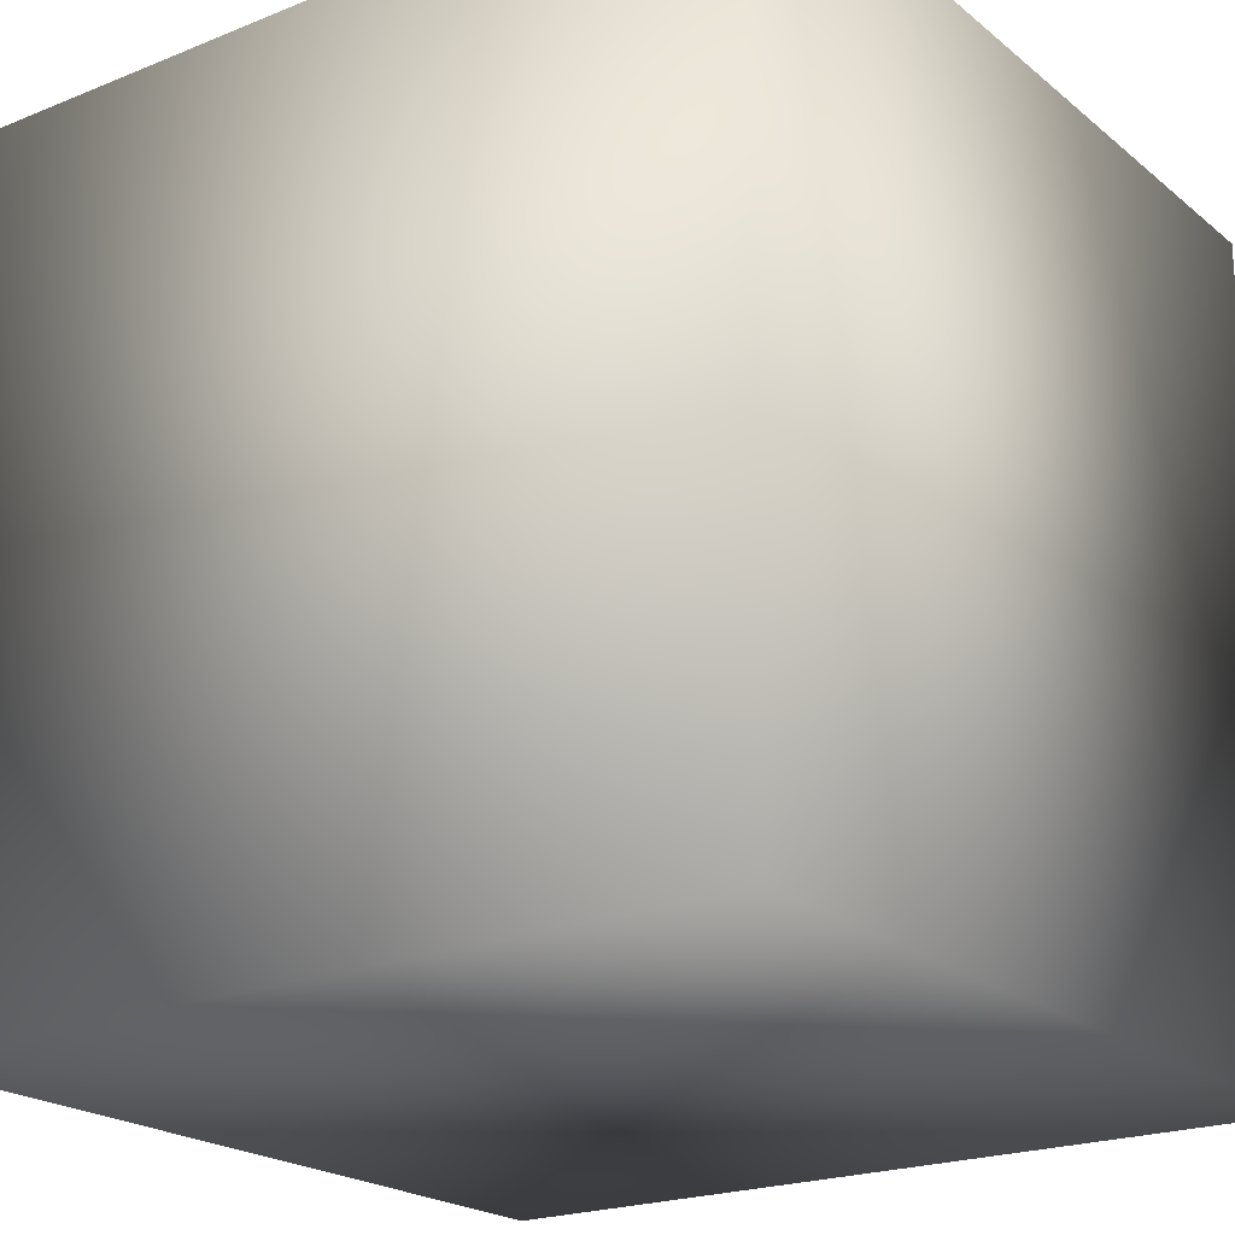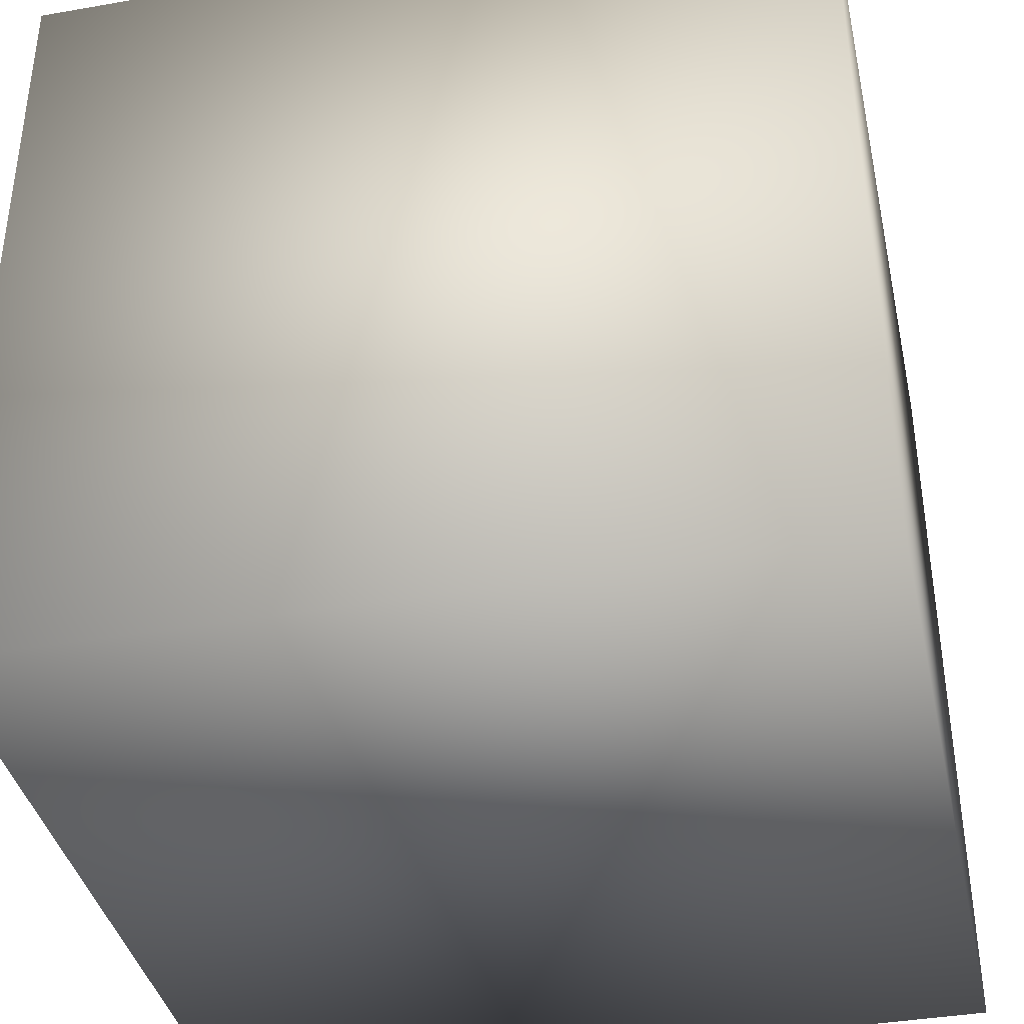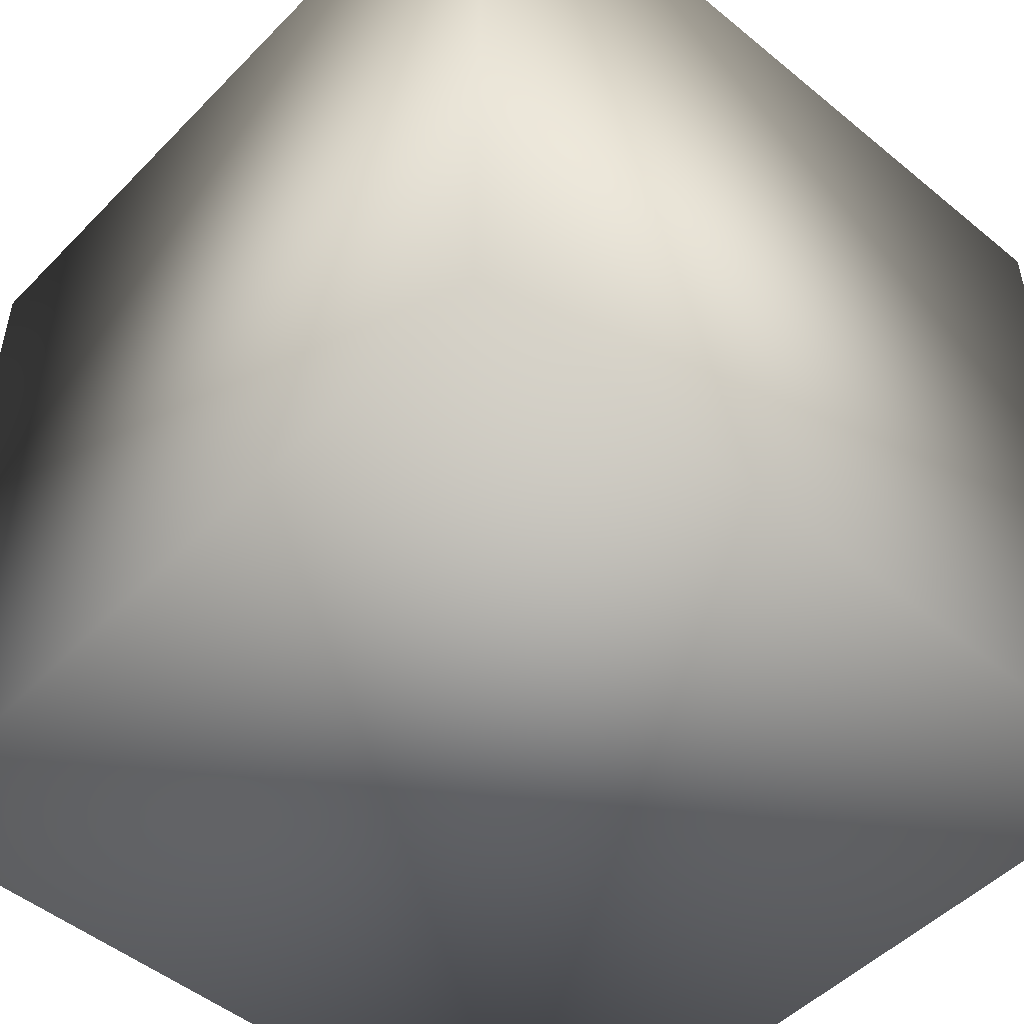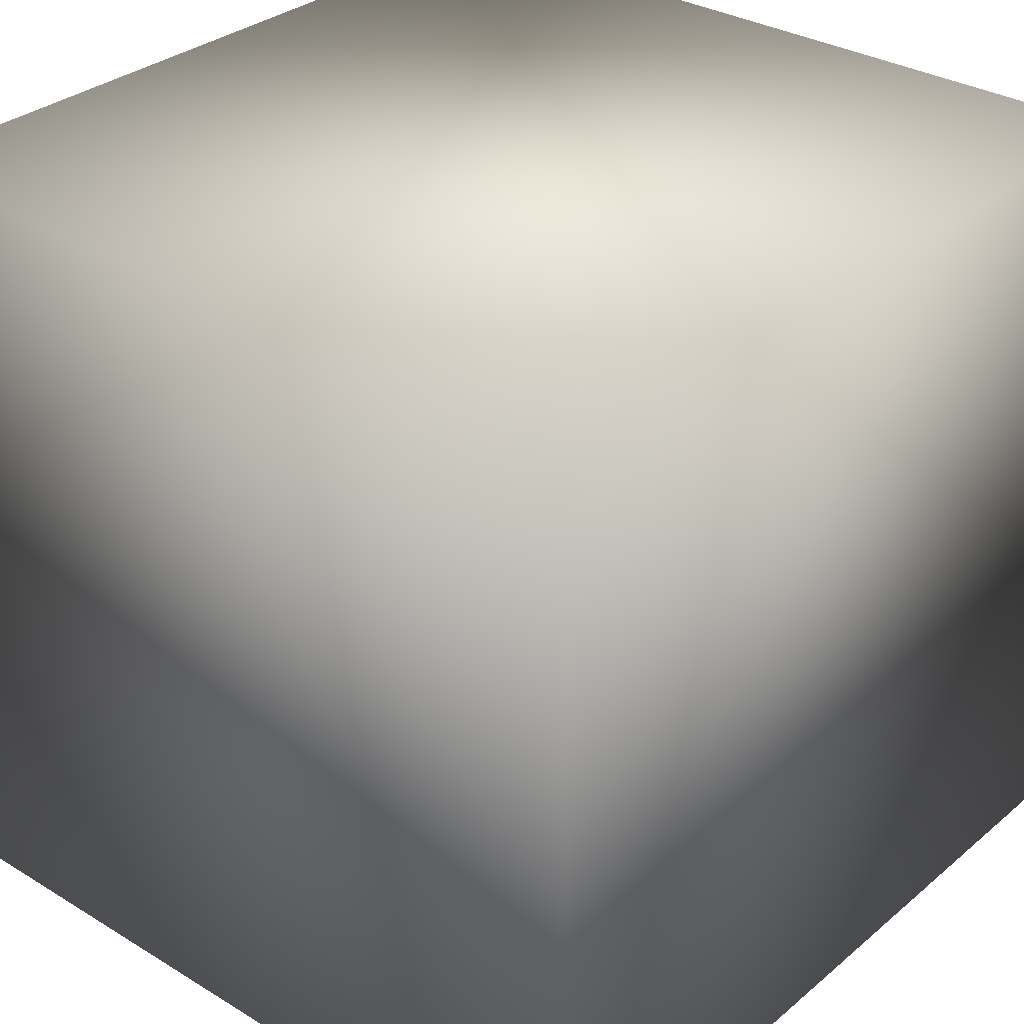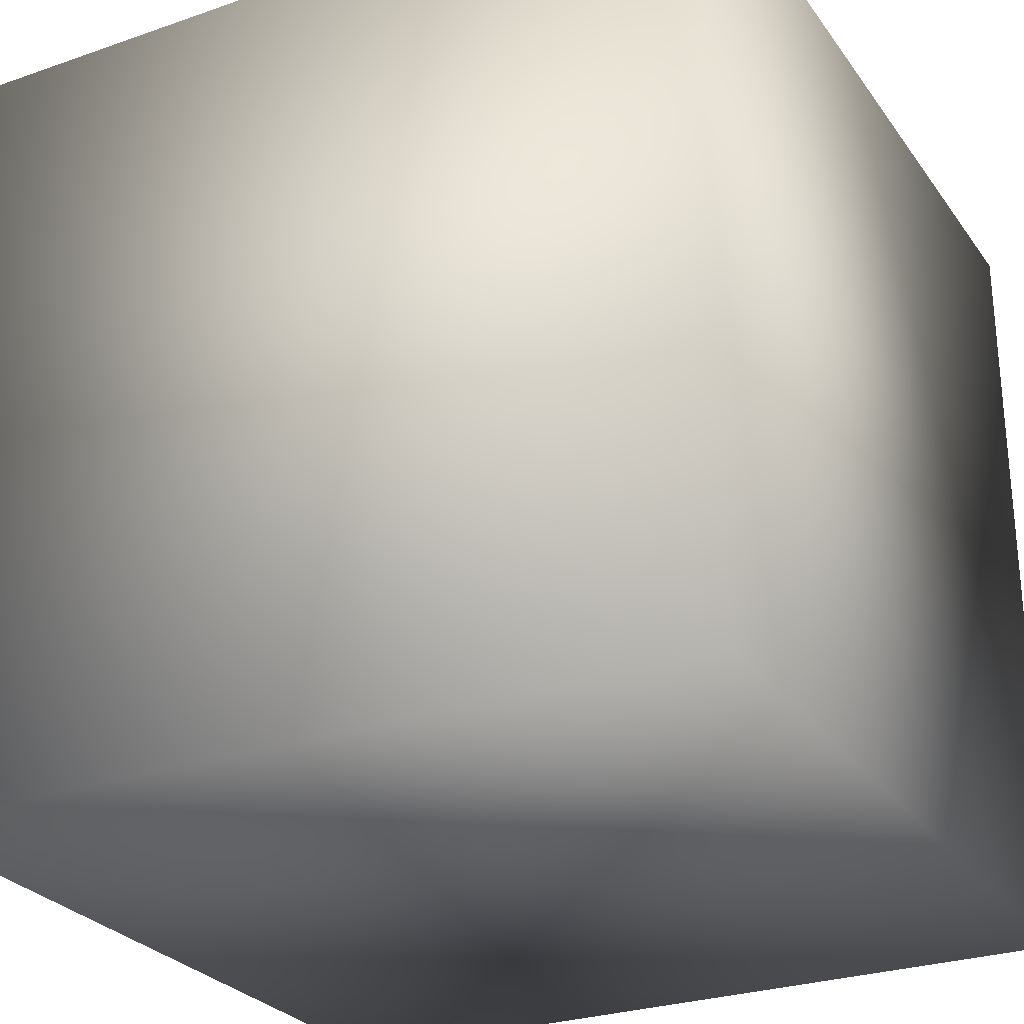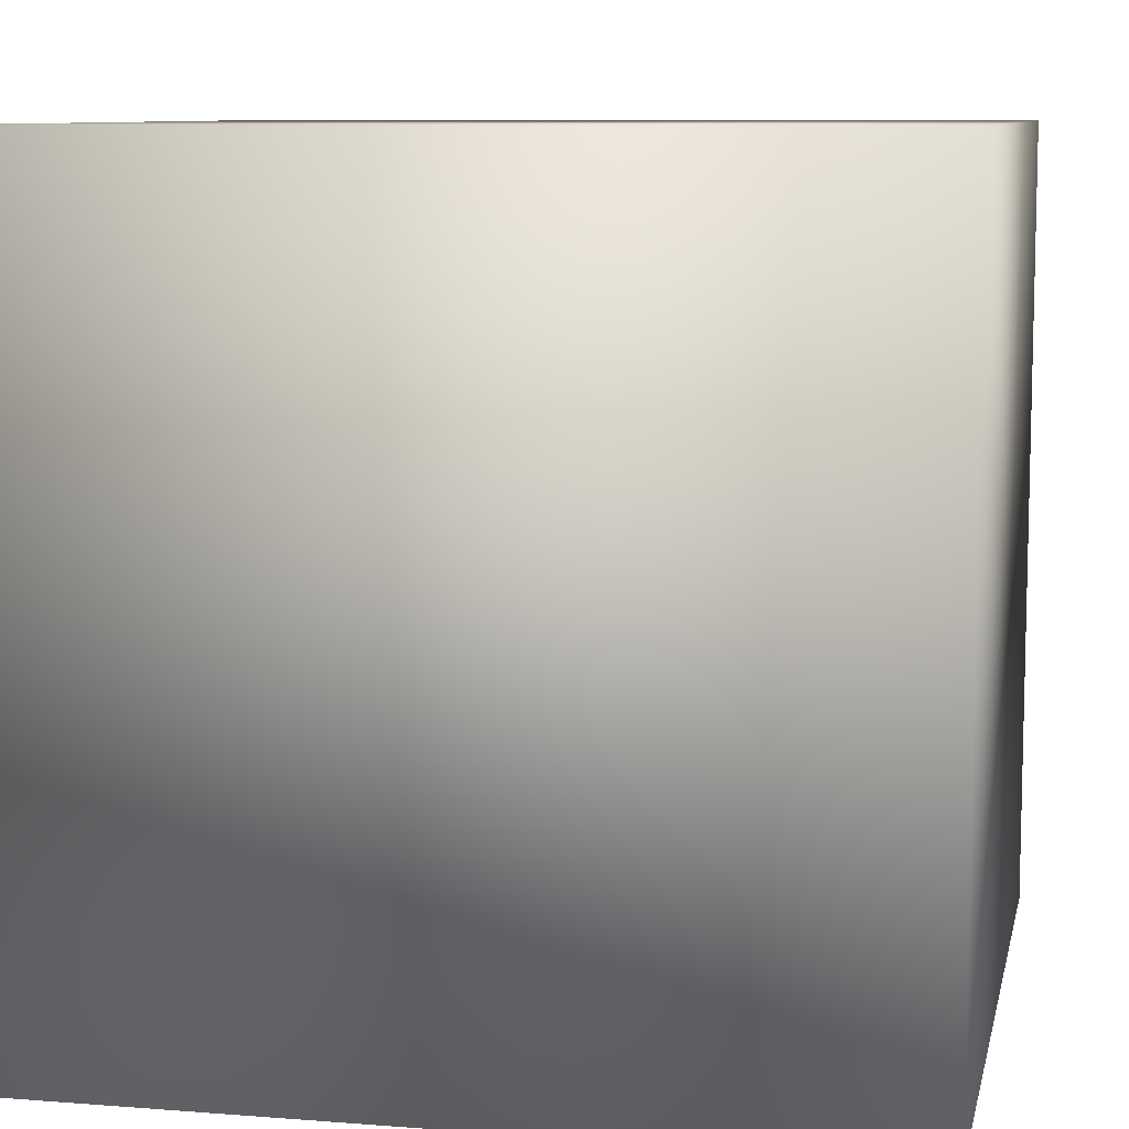
<metadata>
{"format":"obj","ext":"obj","renderer":"f3d","projection":"perspective","resolution":1024,"background":"white","views":[{"elev":-21.3,"azim":125.7,"up":"+Z"},{"elev":-38.6,"azim":102.4,"up":"+Z"},{"elev":-49.9,"azim":-132.1,"up":"+Y"},{"elev":31.7,"azim":-49.4,"up":"+Z"},{"elev":-27.5,"azim":-151.9,"up":"+Y"},{"elev":8.9,"azim":11.8,"up":"+Z"}]}
</metadata>
<code>
v 0 0 0
v 1 0 0
v 1 0 1
v 0 0 1
v 0 1 0
v 1 1 0
v 0 1 1
v 1 1 1
f 1 2 3
f 1 3 4
f 1 5 6
f 1 6 2
f 1 4 7
f 1 7 5
f 2 6 3
f 6 8 3
f 4 3 7
f 3 8 7
f 7 8 6
f 7 6 5

</code>
